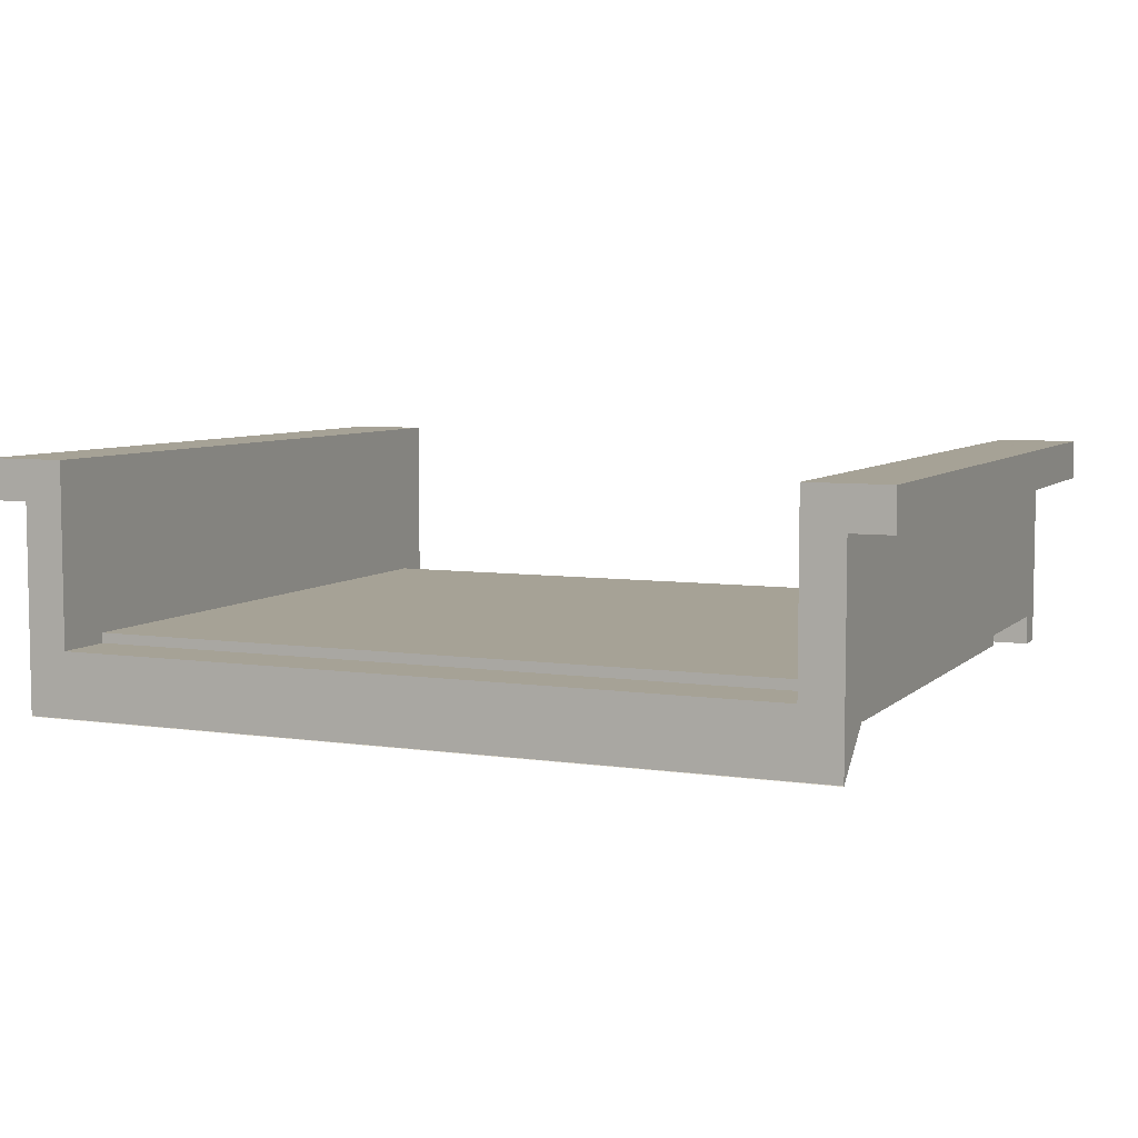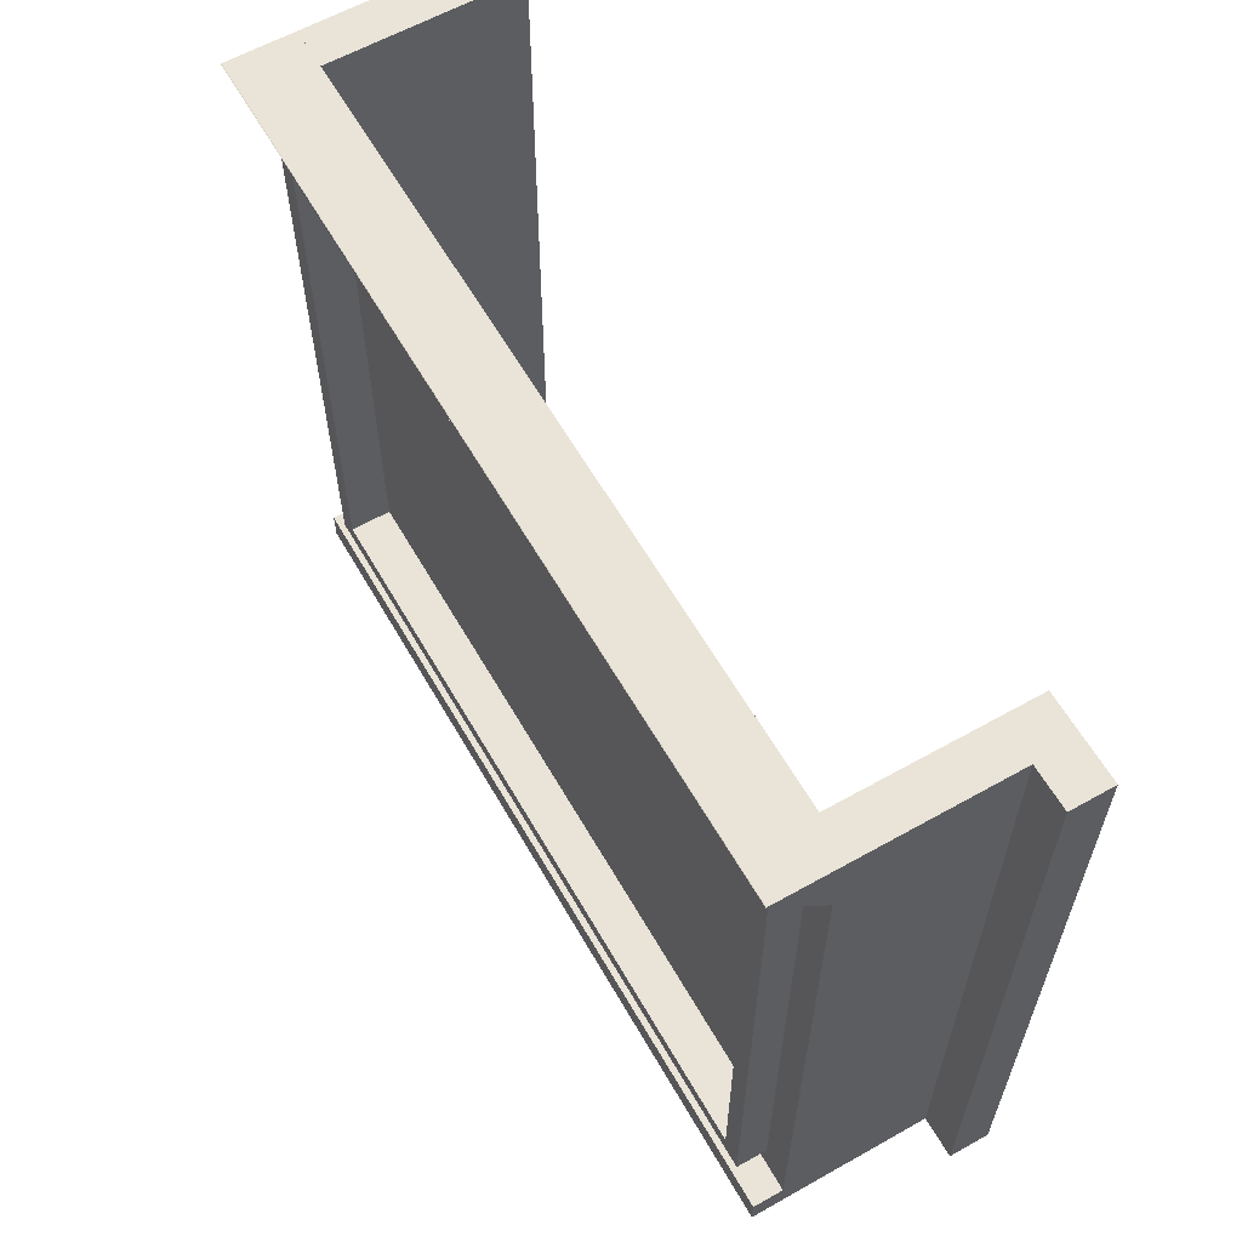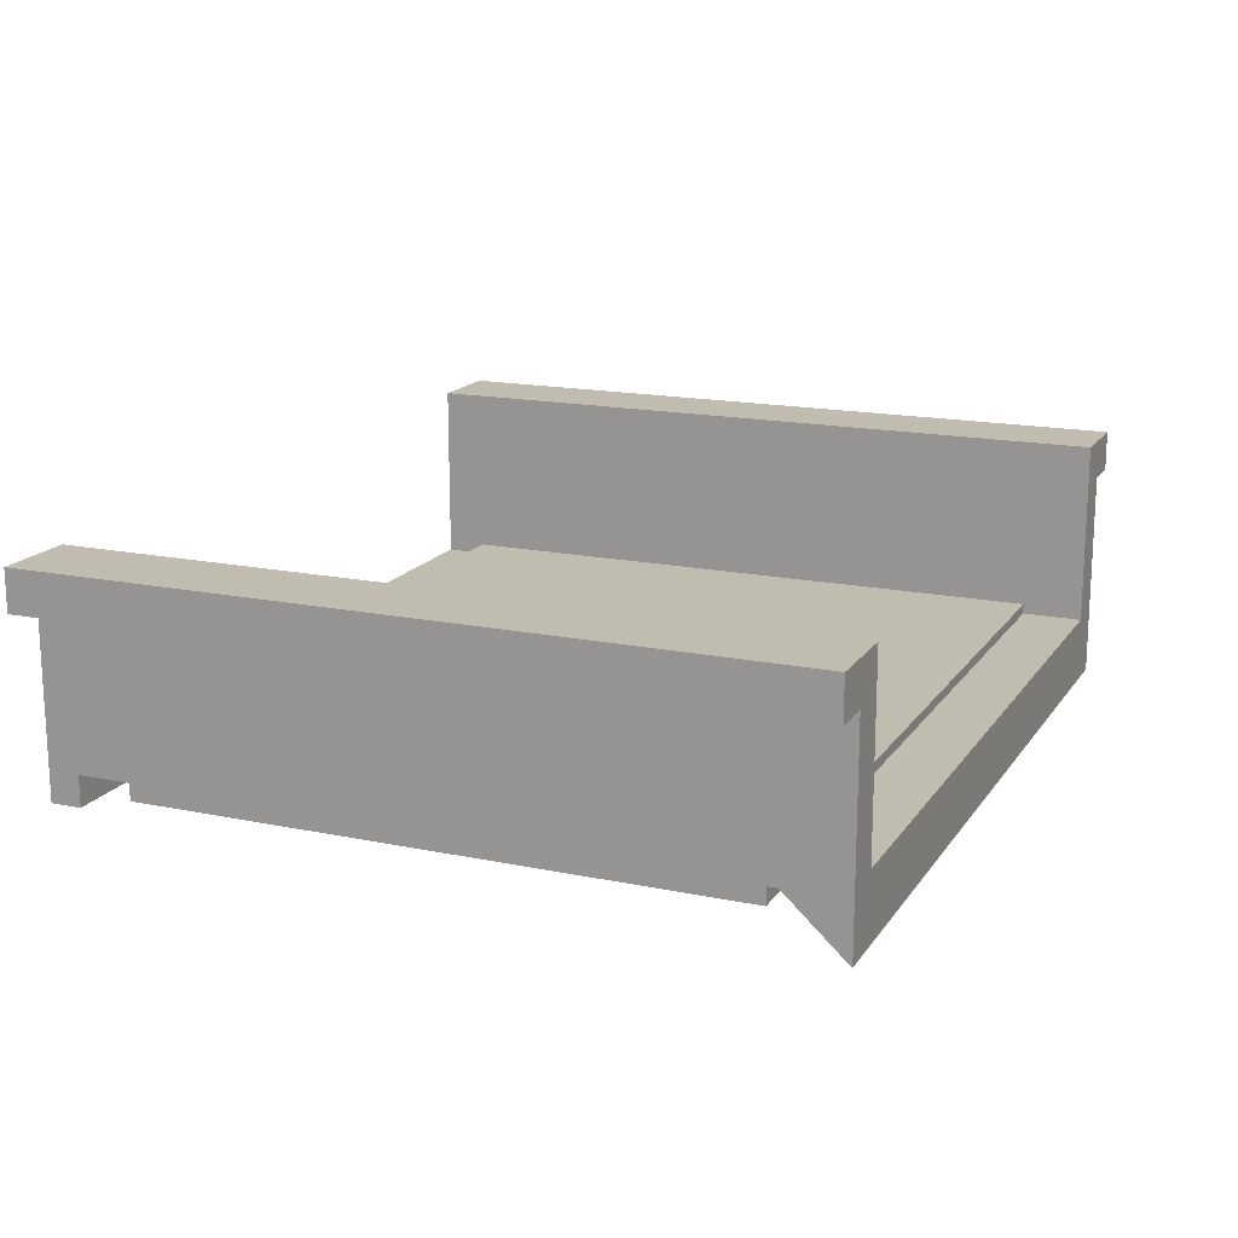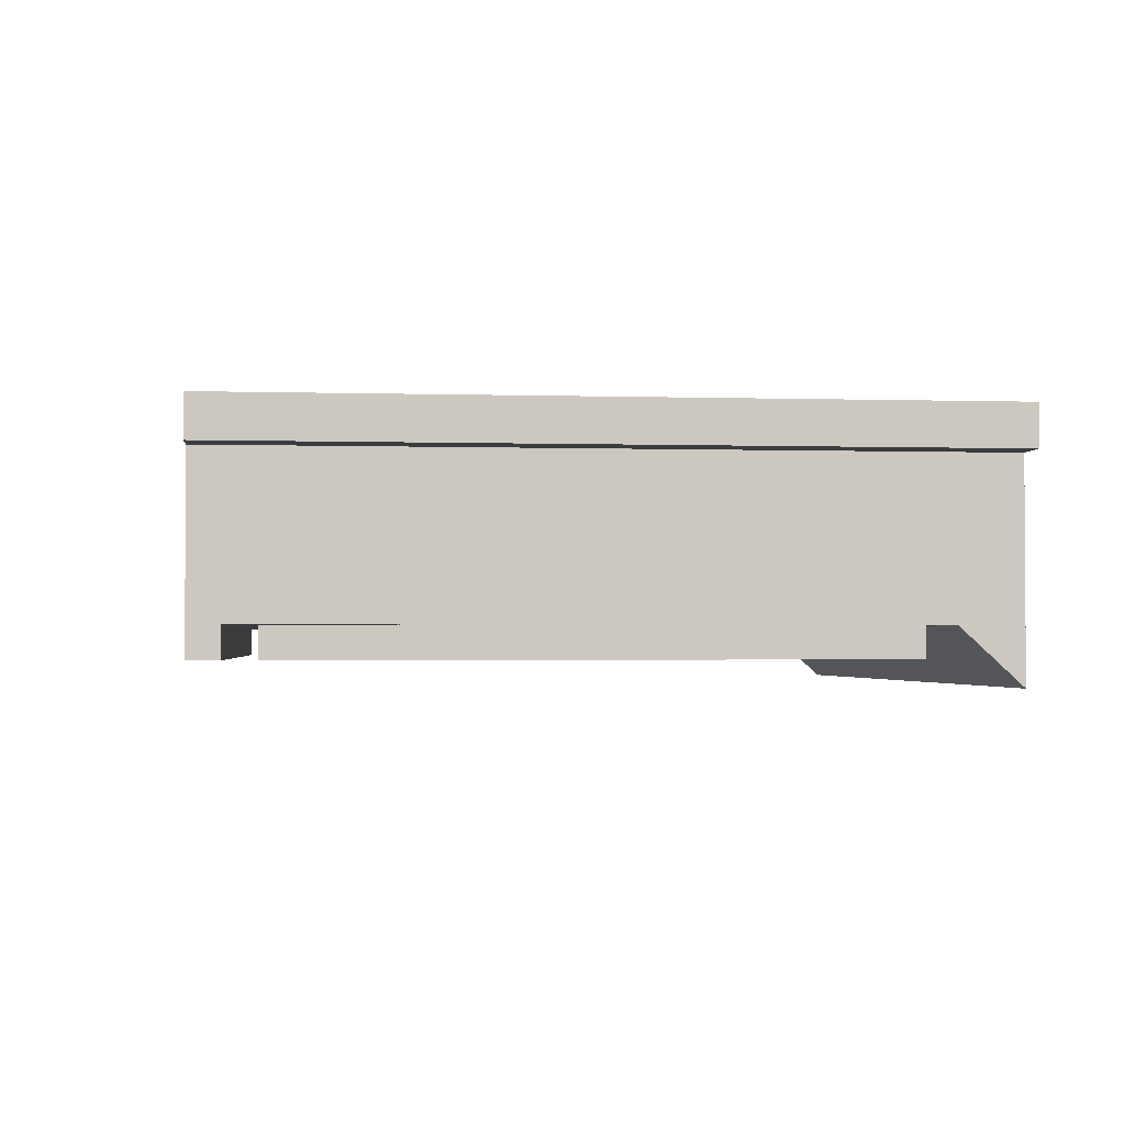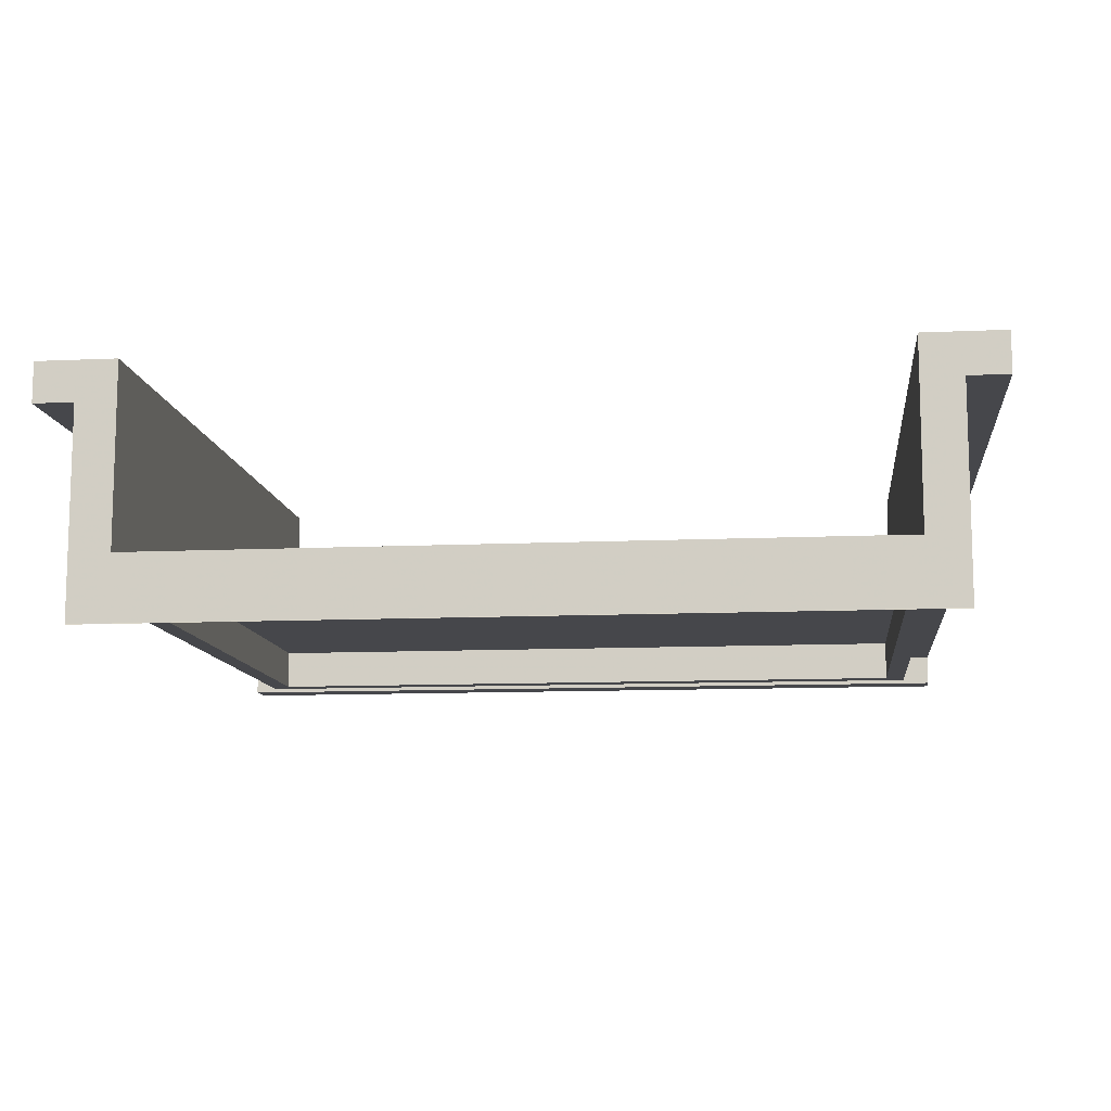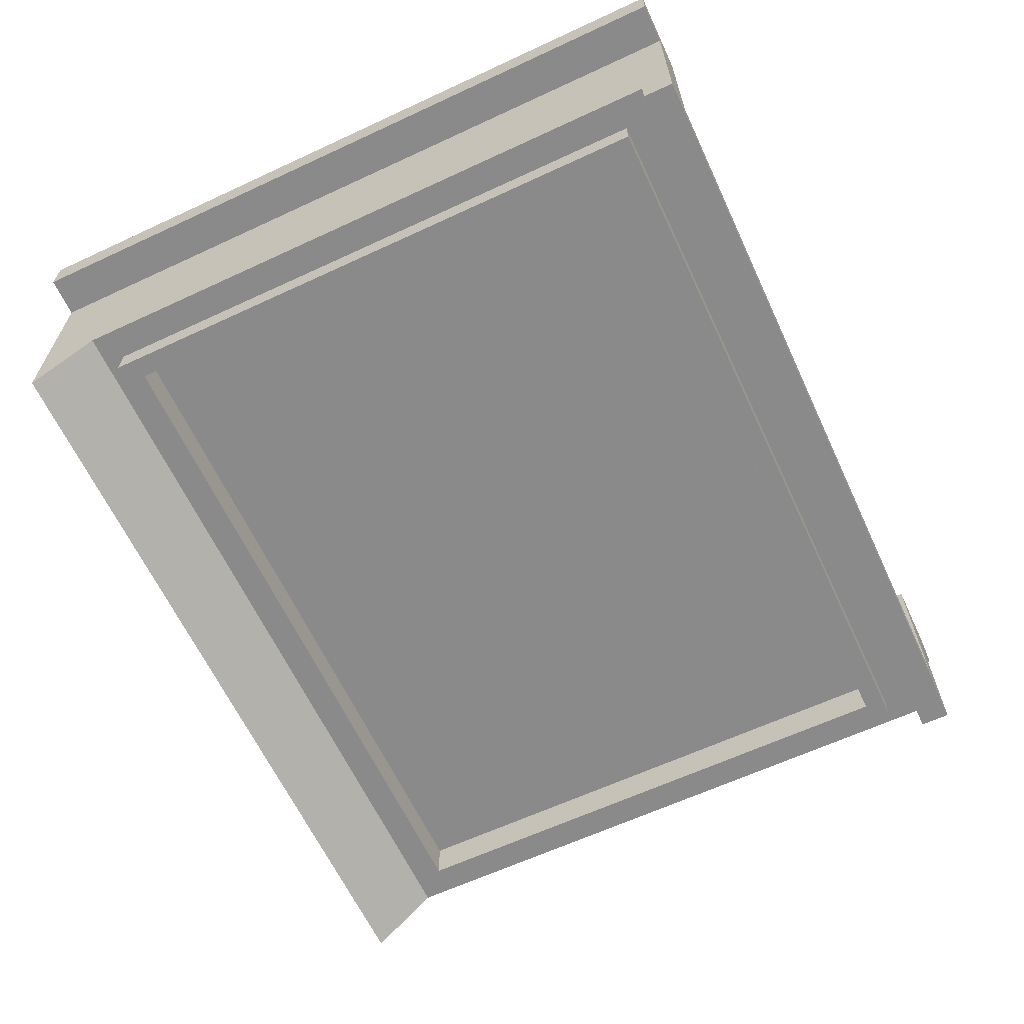
<metadata>
{"format":"obj","ext":"obj","renderer":"f3d","projection":"perspective","resolution":1024,"background":"white","views":[{"elev":6.3,"azim":-156.3,"up":"+Z"},{"elev":61.1,"azim":-119.8,"up":"+Y"},{"elev":16.5,"azim":113.0,"up":"+Z"},{"elev":-2.1,"azim":83.7,"up":"+Z"},{"elev":-10.8,"azim":-173.5,"up":"+Z"},{"elev":-63.6,"azim":-64.9,"up":"+Z"}]}
</metadata>
<code>
v -1.75 3.1 -0.3
v -1.75 3.1 -0.5
v 1.75 3.1 -0.5
v 1.75 3.1 -0.3
v -1.75 0.4 -0.3
v -1.75 0.4 -0.5
v -1.75 3.1 -0.5
v -1.75 3.1 -0.3
v 1.75 0.4 -0.3
v 1.75 0.4 -0.5
v -1.75 0.4 -0.5
v -1.75 0.4 -0.3
v 1.75 3.1 -0.3
v 1.75 3.1 -0.5
v 1.75 0.4 -0.5
v 1.75 0.4 -0.3
v -1.85 3.2 -0.35
v -1.85 3.2 -0.5
v 1.85 3.2 -0.5
v 1.85 3.2 -0.35
v -1.85 0.3 -0.35
v -1.85 0.3 -0.5
v -1.85 3.2 -0.5
v -1.85 3.2 -0.35
v 1.85 0.3 -0.35
v 1.85 0.3 -0.5
v -1.85 0.3 -0.5
v -1.85 0.3 -0.35
v 1.85 3.2 -0.35
v 1.85 3.2 -0.5
v 1.85 0.3 -0.5
v 1.85 0.3 -0.35
v 1.85 0.3 -0.5
v 1.75 0.4 -0.5
v -1.75 0.4 -0.5
v -1.85 0.3 -0.5
v 1.75 3.1 -0.5
v 1.85 3.2 -0.5
v -1.85 3.2 -0.5
v -1.75 3.1 -0.5
v 1.85 3.2 -0.5
v 1.75 3.1 -0.5
v 1.75 0.4 -0.5
v 1.85 0.3 -0.5
v -1.85 0.3 -0.5
v -1.75 0.4 -0.5
v -1.75 3.1 -0.5
v -1.85 3.2 -0.5
v -2 0 -0.35
v -2 0 -0.5
v 2 0 -0.5
v 2 0 -0.35
v -2 0.15 -0.35
v -2 0.15 -0.5
v -2 0 -0.5
v -2 0 -0.35
v 2 0.15 -0.35
v 2 0.15 -0.5
v -2 0.15 -0.5
v -2 0.15 -0.35
v 2 0 -0.35
v 2 0 -0.5
v 2 0.15 -0.5
v 2 0.15 -0.35
v 2 0 -0.5
v 2 0.15 -0.5
v -2 0.15 -0.5
v -2 0 -0.5
v 2 3.3 -0.35
v 2 3.2 -0.35
v -2 3.2 -0.35
v -2 3.3 -0.35
v 2 0.15 -0.35
v 1.85 0.3 -0.35
v -1.85 0.3 -0.35
v -2 0.15 -0.35
v -1.85 3.2 -0.35
v -2 3.2 -0.35
v -2 0.15 -0.35
v -1.85 0.3 -0.35
v 1.85 0.3 -0.35
v 2 0.15 -0.35
v 2 3.2 -0.35
v 1.85 3.2 -0.35
v -2 3.6 -0.3
v -2 3.6 -0.35
v 2 3.6 -0.35
v 2 3.6 -0.3
v -1.8 3.1 -0.3
v -1.8 3.6 -0.3
v 1.8 3.6 -0.3
v 1.8 3.1 -0.3
v 1.75 3.1 -0.3
v 1.8 3.1 -0.3
v 1.8 0.4 -0.3
v 1.75 0.4 -0.3
v -1.75 0.4 -0.3
v -1.8 0.4 -0.3
v -1.8 3.1 -0.3
v -1.75 3.1 -0.3
v -1.8 0 -0.3
v -1.8 0.4 -0.3
v 1.8 0.4 -0.3
v 1.8 0 -0.3
v -2 0 -0.3
v 2 0 -0.3
v 2 0 -0.35
v -2 0 -0.35
v -2 3.6 0.4
v -2 3.6 -0.35
v -2 0 -0.35
v -2 0 0.4
v 2 0 0.4
v 2 0 -0.35
v 2 3.6 -0.35
v 2 3.6 0.4
v 1.8 0 0.6
v 2 0 0.6
v 2 3.6 0.6
v 1.8 3.6 0.6
v 1.8 3.6 0.6
v 2 3.6 0.6
v 2 3.6 -0.3
v 1.8 3.6 -0.3
v 2 0 0.6
v 1.8 0 0.6
v 1.8 0 -0.3
v 2 0 -0.3
v 1.8 0 0.6
v 1.8 3.6 0.6
v 1.8 3.6 -0.3
v 1.8 0 -0.3
v -1.8 3.6 0.6
v -2 3.6 0.6
v -2 0 0.6
v -1.8 0 0.6
v -1.8 0 0.6
v -2 0 0.6
v -2 0 -0.3
v -1.8 0 -0.3
v -2 3.6 0.6
v -1.8 3.6 0.6
v -1.8 3.6 -0.3
v -2 3.6 -0.3
v -1.8 3.6 0.6
v -1.8 0 0.6
v -1.8 0 -0.3
v -1.8 3.6 -0.3
v -2 3.6 0.6
v -2.2 3.6 0.6
v -2.2 0 0.6
v -2 0 0.6
v -2 3.6 0.4
v -2.2 3.6 0.4
v -2.2 3.6 0.6
v -2 3.6 0.6
v -2 0 0.4
v -2.2 0 0.4
v -2.2 3.6 0.4
v -2 3.6 0.4
v -2 0 0.6
v -2.2 0 0.6
v -2.2 0 0.4
v -2 0 0.4
v -2.2 0 0.6
v -2.2 0 0.4
v -2.2 3.6 0.4
v -2.2 3.6 0.6
v 2 3.6 0.4
v 2.2 3.6 0.4
v 2.2 0 0.4
v 2 0 0.4
v 2 3.6 0.6
v 2.2 3.6 0.6
v 2.2 3.6 0.4
v 2 3.6 0.4
v 2 0 0.6
v 2.2 0 0.6
v 2.2 3.6 0.6
v 2 3.6 0.6
v 2 0 0.4
v 2.2 0 0.4
v 2.2 0 0.6
v 2 0 0.6
v 2.2 0 0.4
v 2.2 0 0.6
v 2.2 3.6 0.6
v 2.2 3.6 0.4
v -2 3.6 -0.6225
v -2 3.6 -0.3475
v 2 3.6 -0.3475
v 2 3.6 -0.6225
v -2 3.6 -0.625
v -2 3.3 -0.35
v 2 3.3 -0.35
v 2 3.6 -0.625
v -2 3.6 -0.625
v -2 3.6 -0.35
v -2 3.3 -0.35
v 2 3.3 -0.35
v 2 3.6 -0.35
v 2 3.6 -0.625
v 1.8 3.3 -0.25
v 1.8 0.2 -0.25
v -1.8 0.2 -0.25
v -1.8 3.3 -0.25
v -1.8 0.2 -0.3
v 1.8 0.2 -0.3
v 1.8 3.3 -0.3
v -1.8 3.3 -0.3
v -1.8 3.3 -0.3
v 1.8 3.3 -0.3
v 1.8 3.3 -0.25
v -1.8 3.3 -0.25
v -1.8 0.2 -0.3
v -1.8 3.3 -0.3
v -1.8 3.3 -0.25
v -1.8 0.2 -0.25
v 1.8 0.2 -0.3
v -1.8 0.2 -0.3
v -1.8 0.2 -0.25
v 1.8 0.2 -0.25
v 1.8 3.3 -0.3
v 1.8 0.2 -0.3
v 1.8 0.2 -0.25
v 1.8 3.3 -0.25
g mesh7710825
f 1 2 3
f 3 4 1
f 5 6 7
f 7 8 5
f 9 10 11
f 11 12 9
f 13 14 15
f 15 16 13
g mesh7710827
f 17 19 18
f 19 17 20
f 21 23 22
f 23 21 24
f 25 27 26
f 27 25 28
f 29 31 30
f 31 29 32
f 33 35 34
f 35 33 36
f 37 39 38
f 39 37 40
f 41 43 42
f 43 41 44
f 45 47 46
f 47 45 48
g mesh7710829
f 49 50 51
f 51 52 49
f 53 54 55
f 55 56 53
f 57 58 59
f 59 60 57
f 61 62 63
f 63 64 61
f 65 67 66
f 67 65 68
g mesh7710831
f 69 70 71
f 71 72 69
f 73 75 74
f 75 73 76
f 77 79 78
f 79 77 80
f 81 83 82
f 83 81 84
f 85 87 86
f 87 85 88
f 89 91 90
f 91 89 92
f 93 95 94
f 95 93 96
f 97 99 98
f 99 97 100
f 101 103 102
f 103 101 104
f 105 107 106
f 107 105 108
g mesh7710833
f 109 110 111
f 111 112 109
g mesh7710835
f 113 114 115
f 115 116 113
g mesh7710837
f 117 118 119
f 119 120 117
g mesh7710838
f 121 122 123
f 123 124 121
g mesh7710839
f 125 126 127
f 127 128 125
g mesh7710840
f 129 130 131
f 131 132 129
g mesh7710842
f 133 134 135
f 135 136 133
g mesh7710843
f 137 138 139
f 139 140 137
g mesh7710844
f 141 142 143
f 143 144 141
g mesh7710845
f 145 146 147
f 147 148 145
g mesh7710847
f 149 150 151
f 151 152 149
f 153 154 155
f 155 156 153
f 157 158 159
f 159 160 157
f 161 162 163
f 163 164 161
f 165 167 166
f 167 165 168
g mesh7710849
f 169 170 171
f 171 172 169
f 173 174 175
f 175 176 173
f 177 178 179
f 179 180 177
f 181 182 183
f 183 184 181
f 185 187 186
f 187 185 188
g mesh7710851
f 189 190 191
f 191 192 189
f 193 195 194
f 195 193 196
f 197 199 198
f 200 202 201
g mesh7710855
f 203 205 204
f 205 203 206
f 207 209 208
f 209 207 210
f 211 213 212
f 213 211 214
f 215 217 216
f 217 215 218
f 219 221 220
f 221 219 222
f 223 225 224
f 225 223 226

</code>
